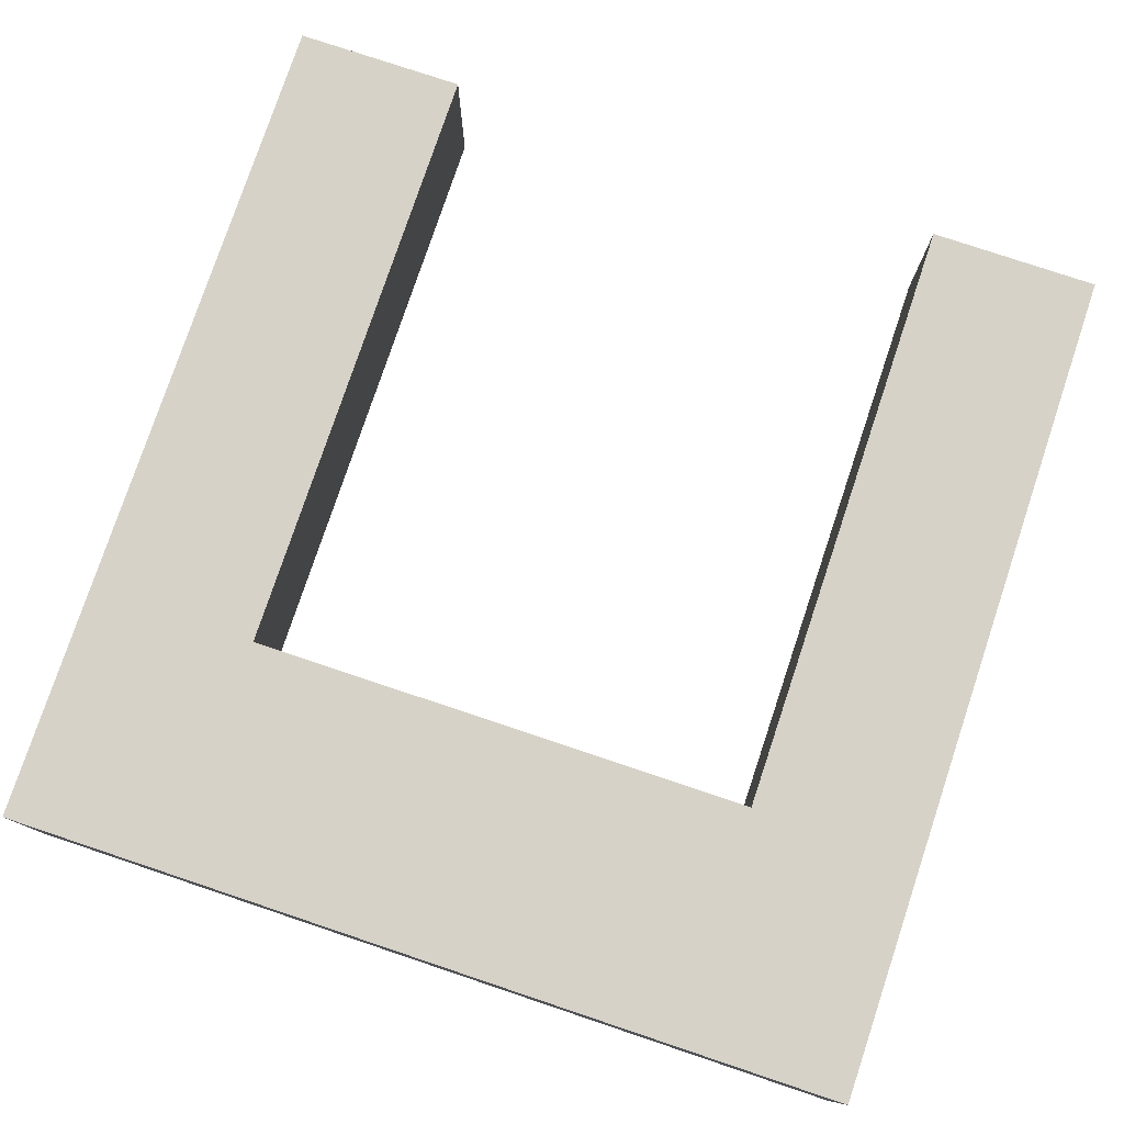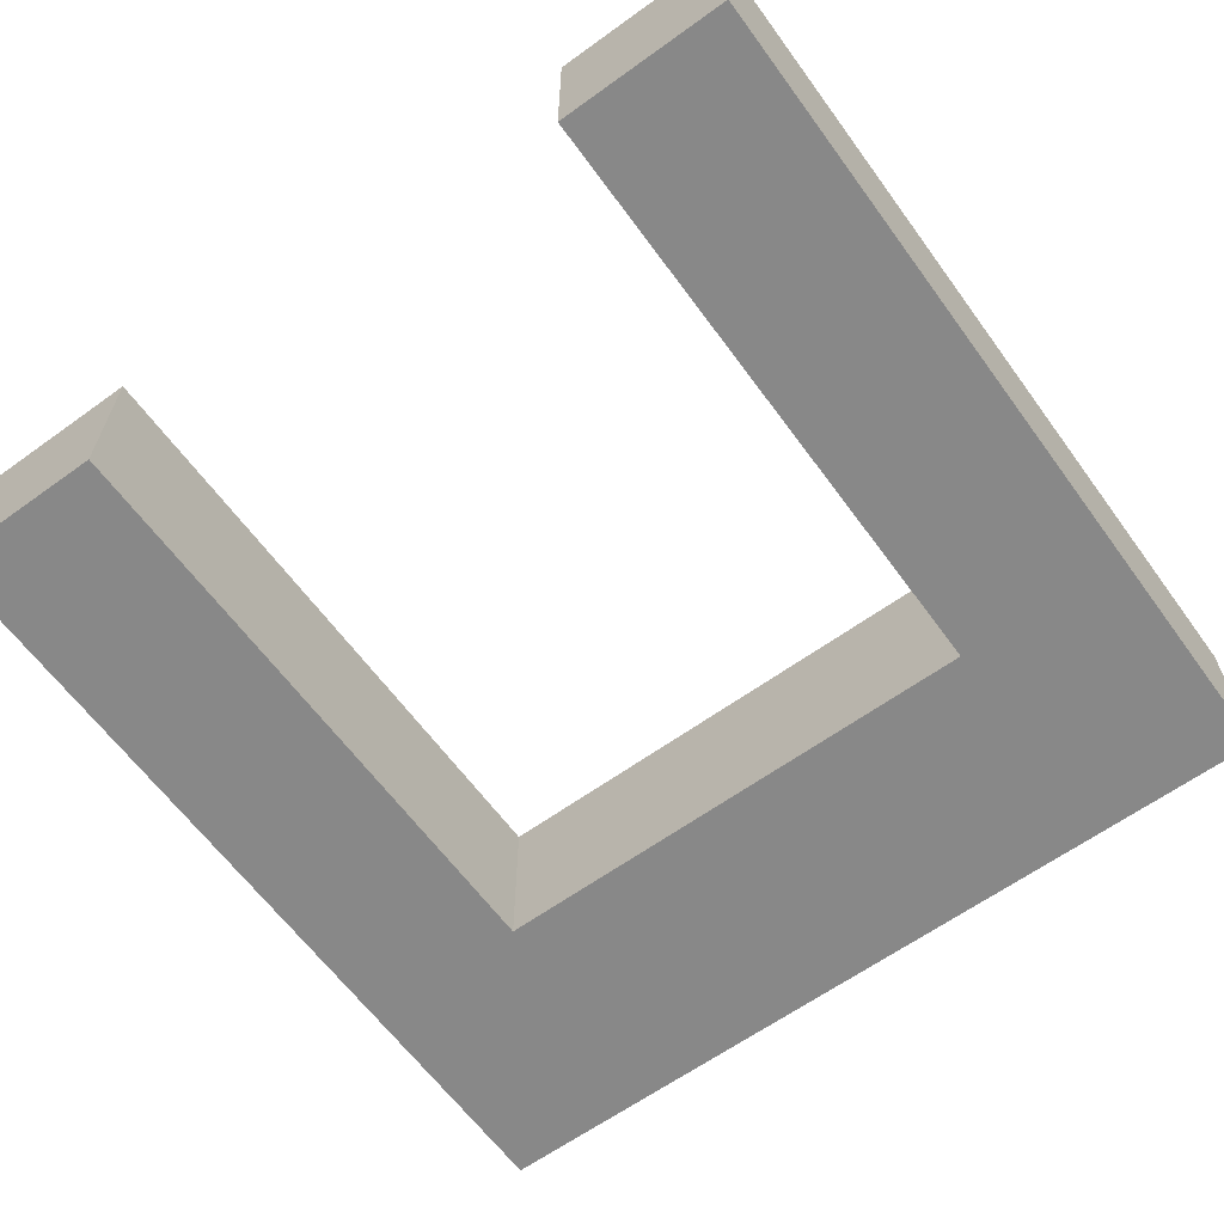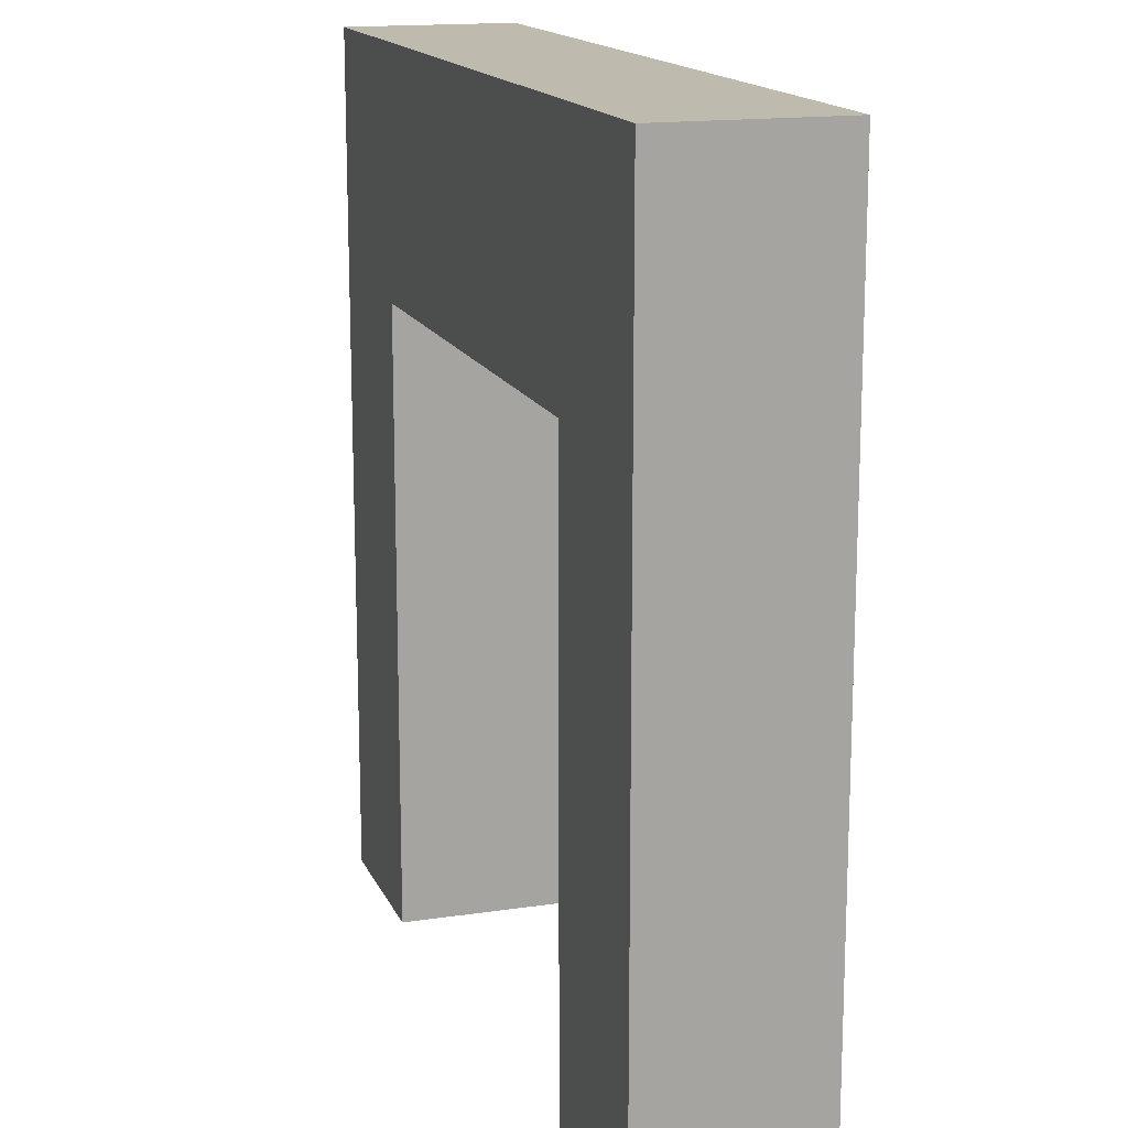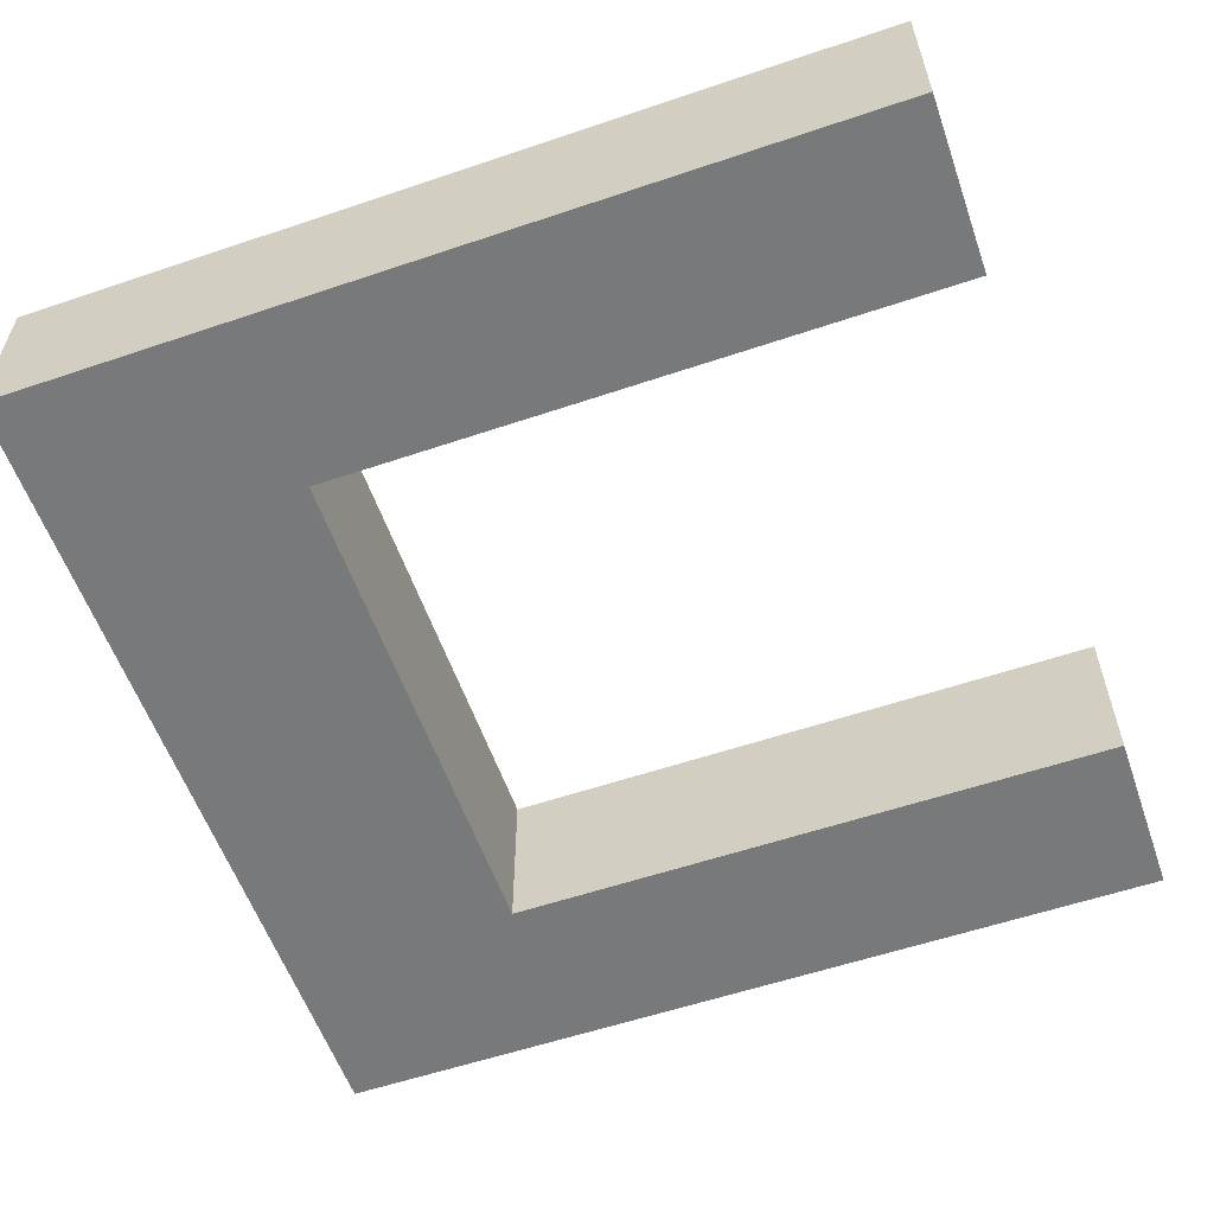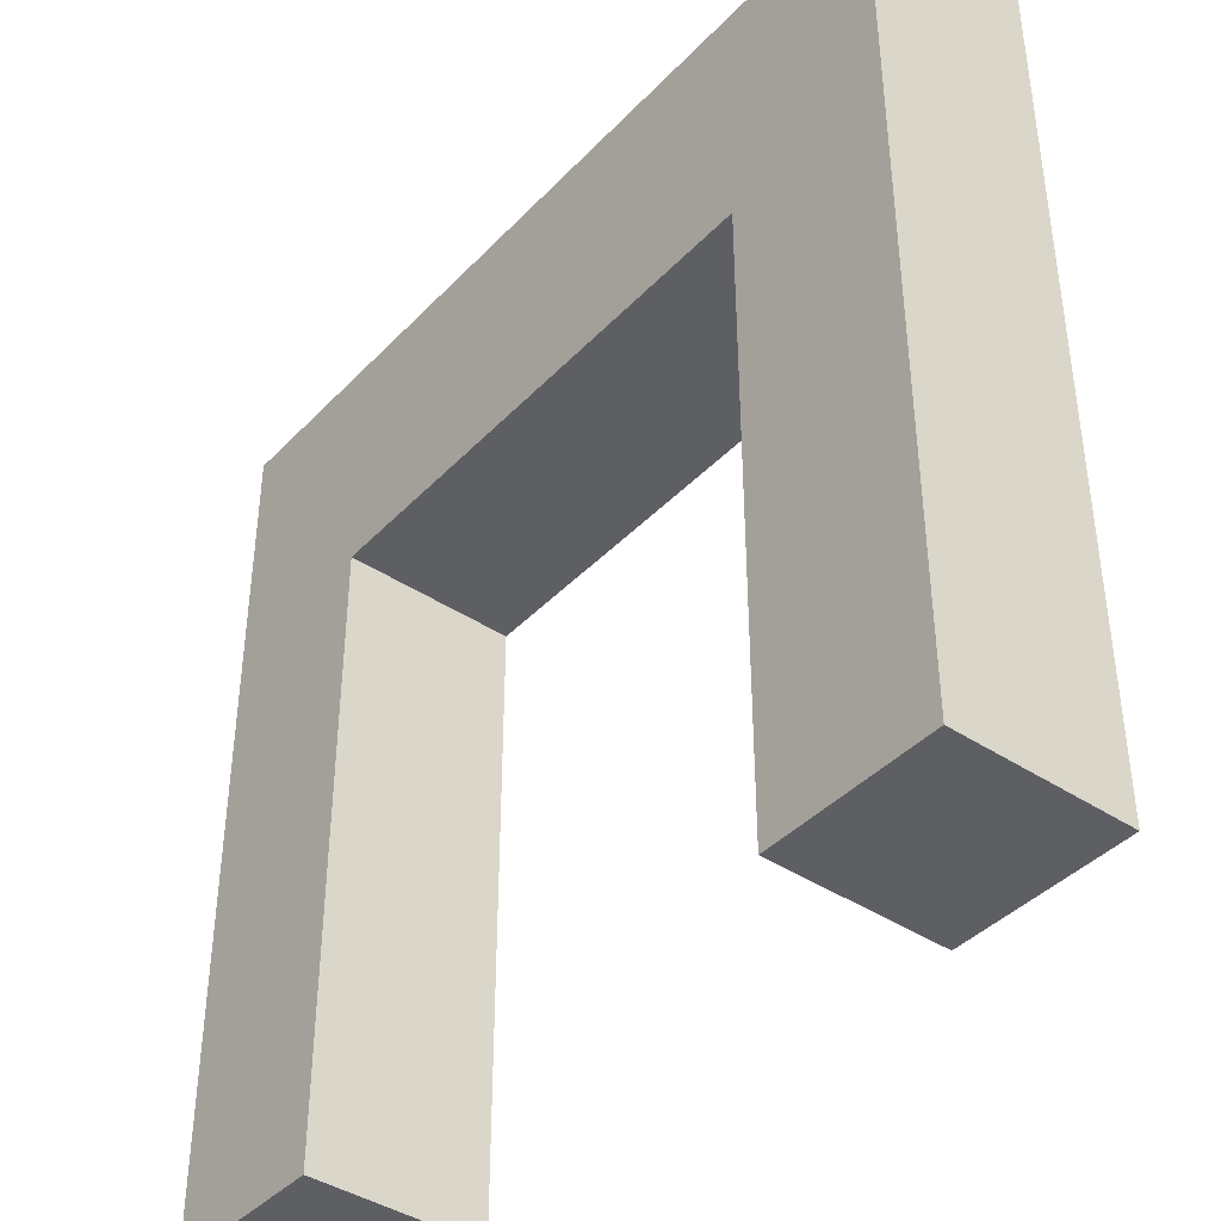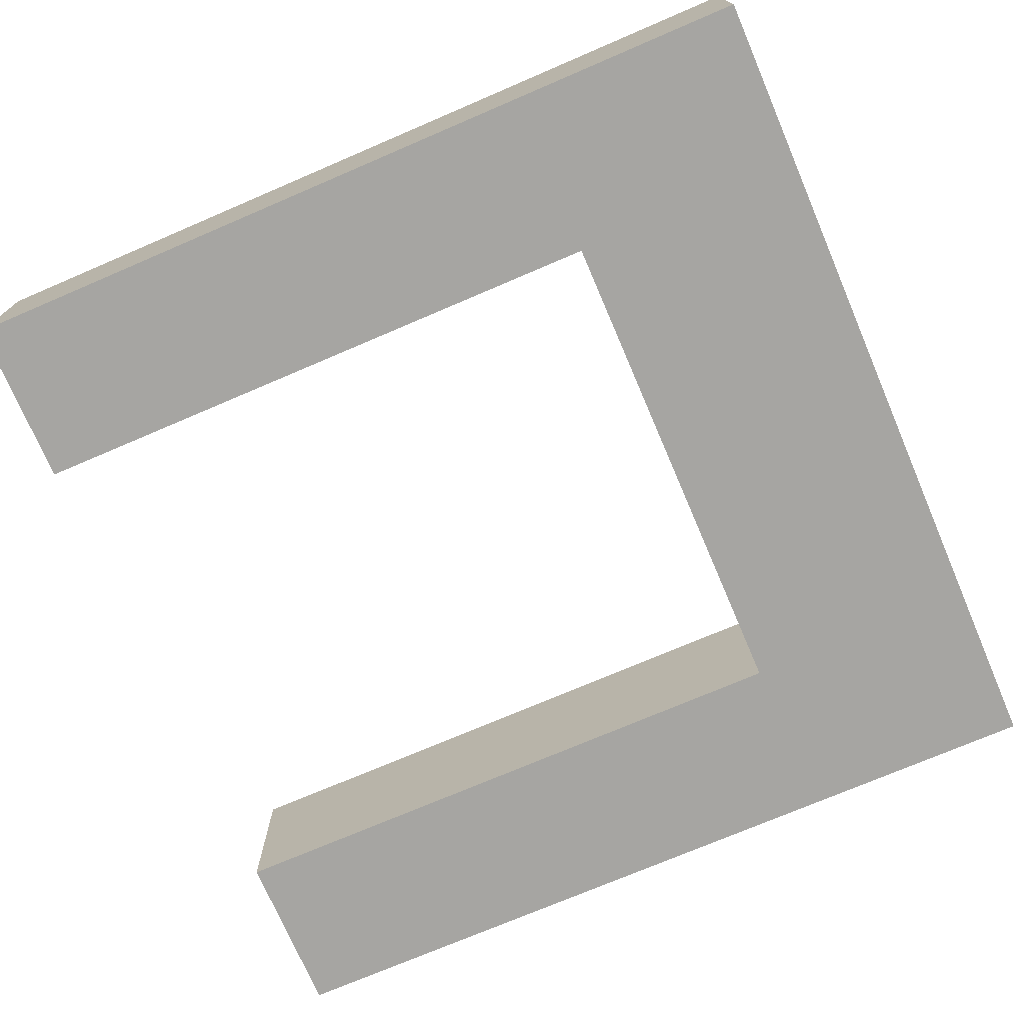
<metadata>
{"format":"obj","ext":"obj","renderer":"f3d","projection":"perspective","resolution":1024,"background":"white","views":[{"elev":78.2,"azim":-161.5,"up":"+Z"},{"elev":-62.9,"azim":36.1,"up":"+Z"},{"elev":15.6,"azim":72.4,"up":"+Y"},{"elev":-57.7,"azim":-70.7,"up":"+Z"},{"elev":-41.0,"azim":-128.9,"up":"+Y"},{"elev":-73.6,"azim":113.2,"up":"+Z"}]}
</metadata>
<code>
o goal_立方体.002
v 1 -1 -0.2
v 1 1 -0.2
v 1 -1 0.2
v 1 1 0.2
v 0.6 -1 -0.2
v 0.6 1 -0.2
v 0.6 -1 0.2
v 0.6 1 0.2
v 1 0.4422 -0.2
v 1 0.4422 0.2
v 0.6 0.4422 0.2
v 0.6 0.4422 -0.2
v -0.6 -1 -0.2
v -0.6 1 -0.2
v -0.6 -1 0.2
v -0.6 1 0.2
v -1 -1 -0.2
v -1 1 -0.2
v -1 -1 0.2
v -1 1 0.2
v -0.6 0.4422 -0.2
v -0.6 0.4422 0.2
v -1 0.4422 0.2
v -1 0.4422 -0.2
f 2 10 9
f 4 11 10
f 8 22 11
f 6 9 12
f 7 1 3
f 4 6 8
f 12 1 5
f 11 5 7
f 10 7 3
f 9 3 1
f 16 23 22
f 20 24 23
f 18 21 24
f 19 13 15
f 16 18 20
f 24 13 17
f 23 17 19
f 22 19 15
f 21 15 13
f 6 16 8
f 11 21 12
f 12 14 6
f 2 4 10
f 4 8 11
f 8 16 22
f 6 2 9
f 7 5 1
f 4 2 6
f 12 9 1
f 11 12 5
f 10 11 7
f 9 10 3
f 16 20 23
f 20 18 24
f 18 14 21
f 19 17 13
f 16 14 18
f 24 21 13
f 23 24 17
f 22 23 19
f 21 22 15
f 6 14 16
f 11 22 21
f 12 21 14

</code>
